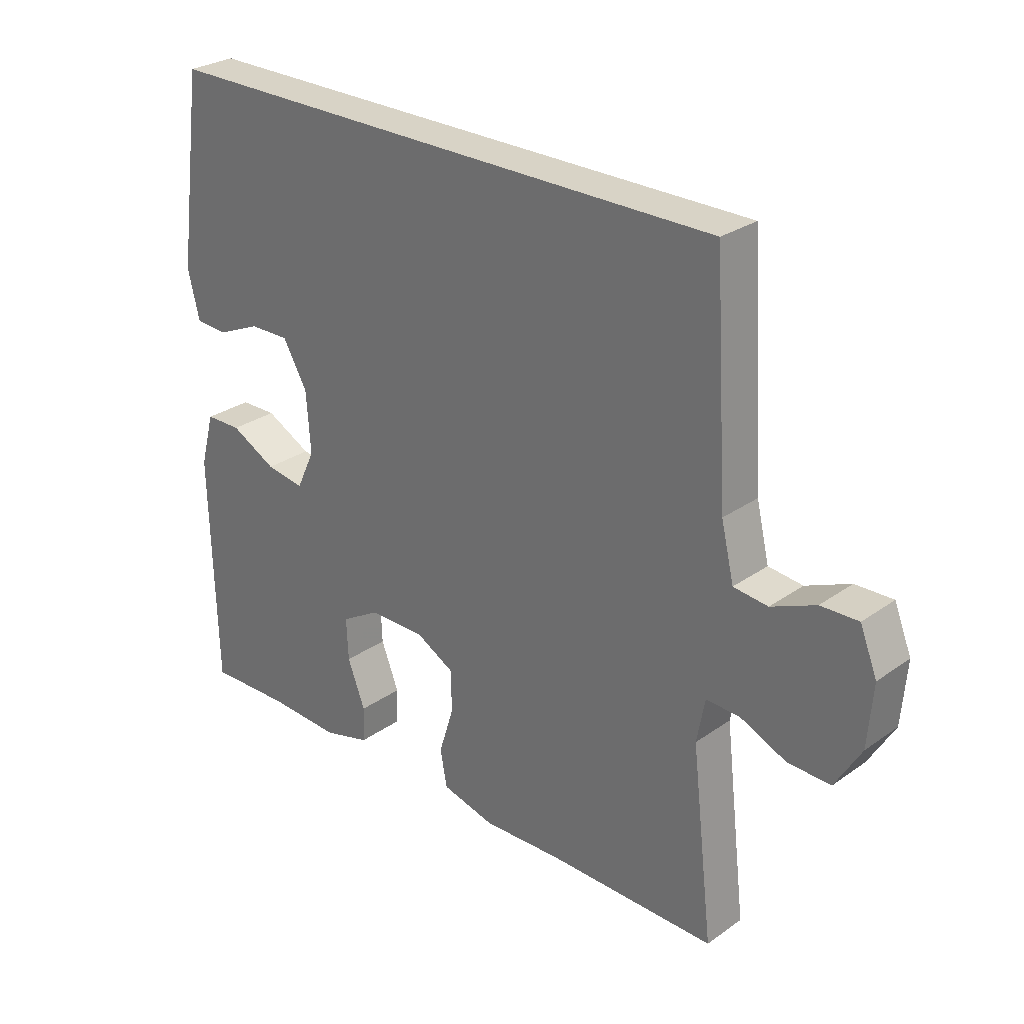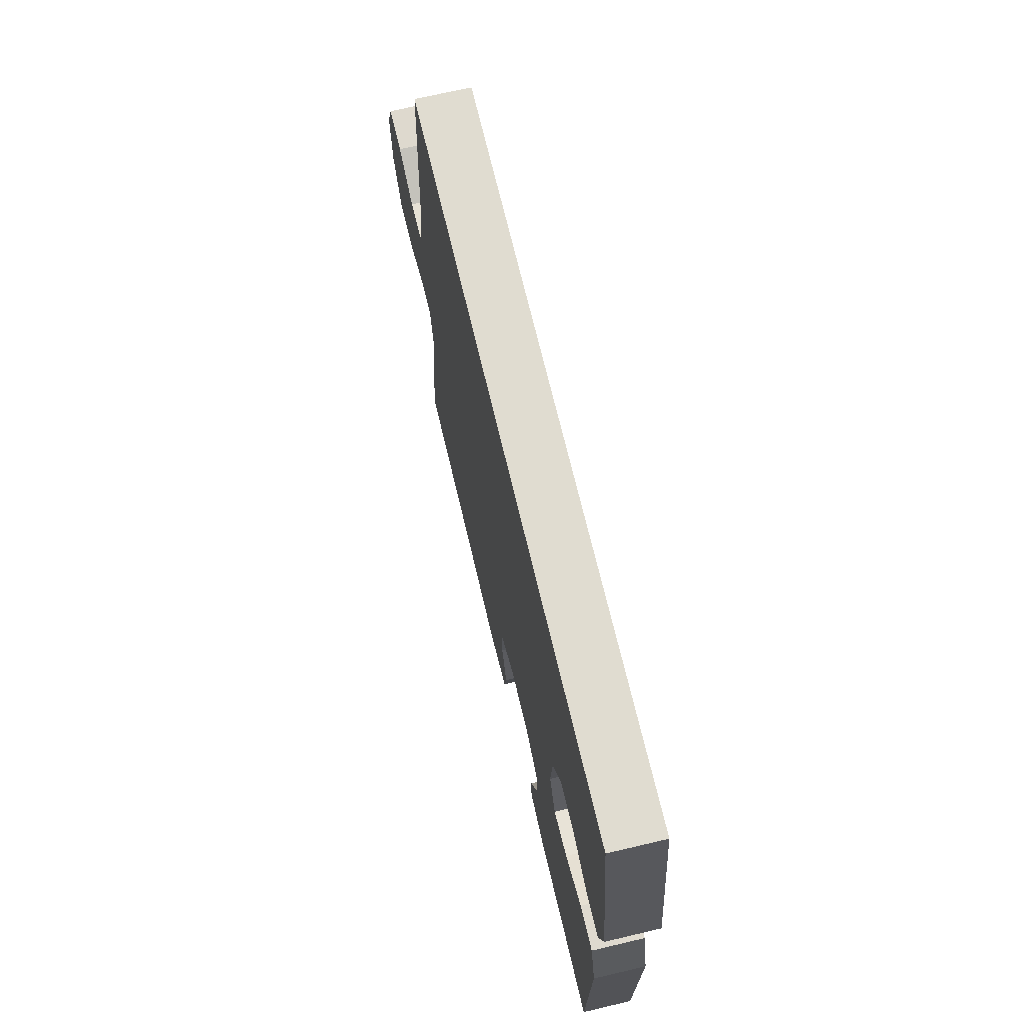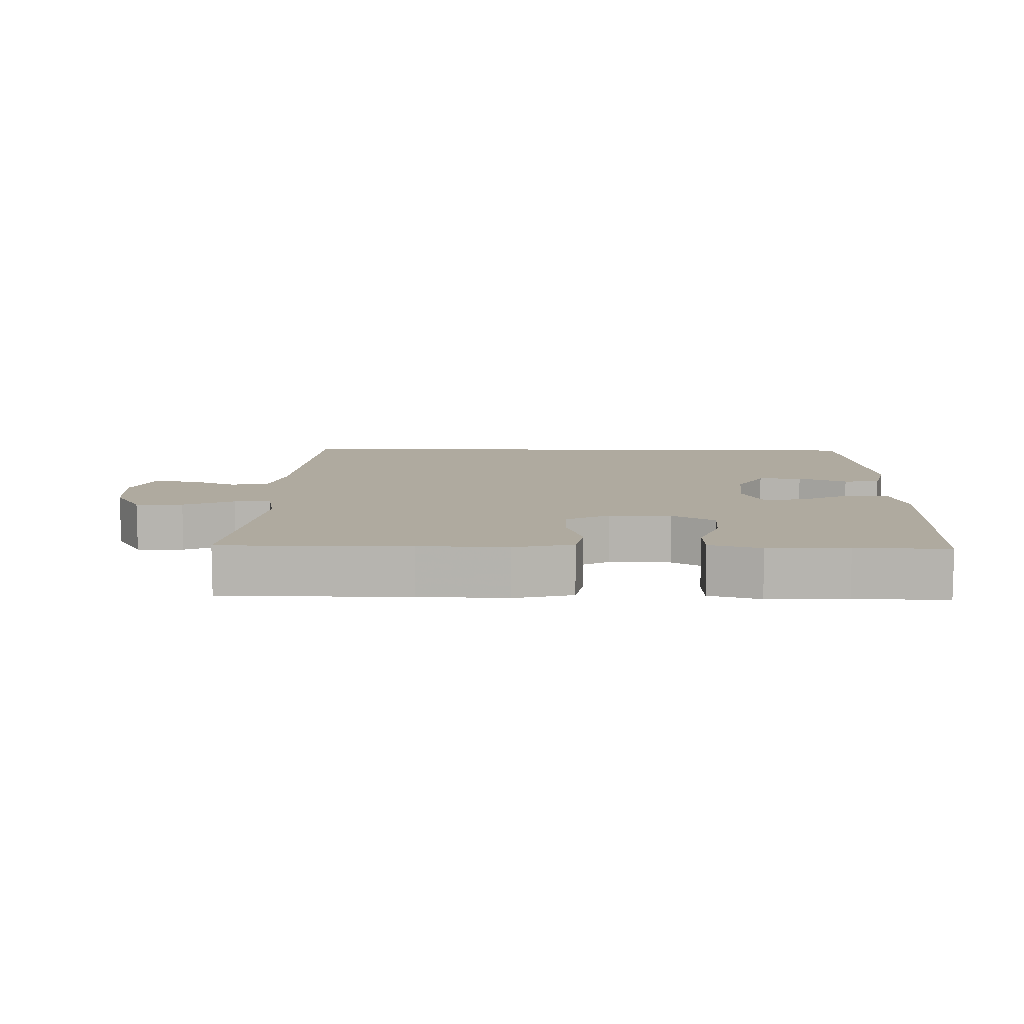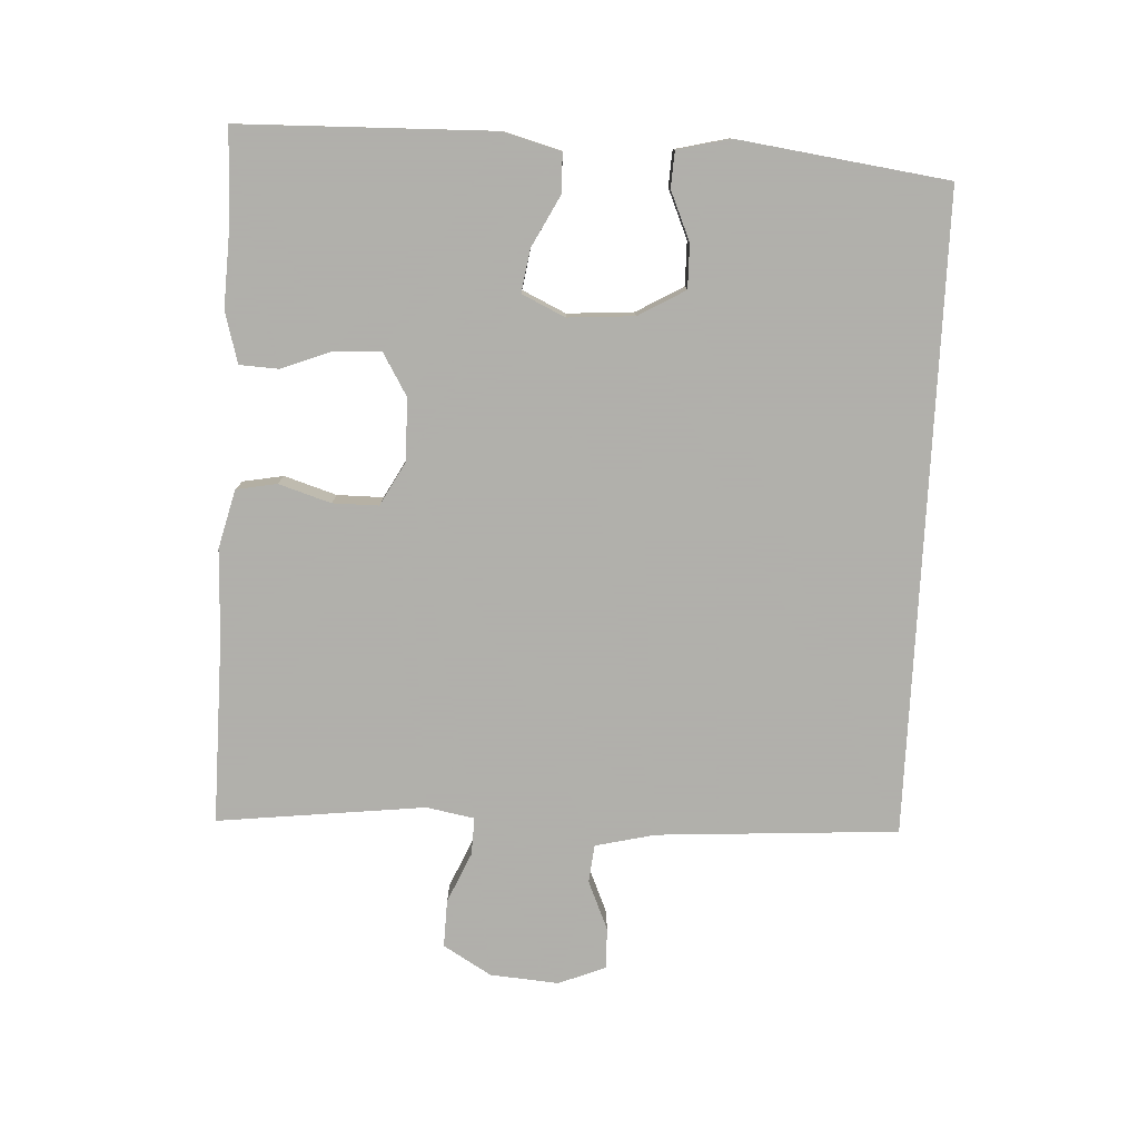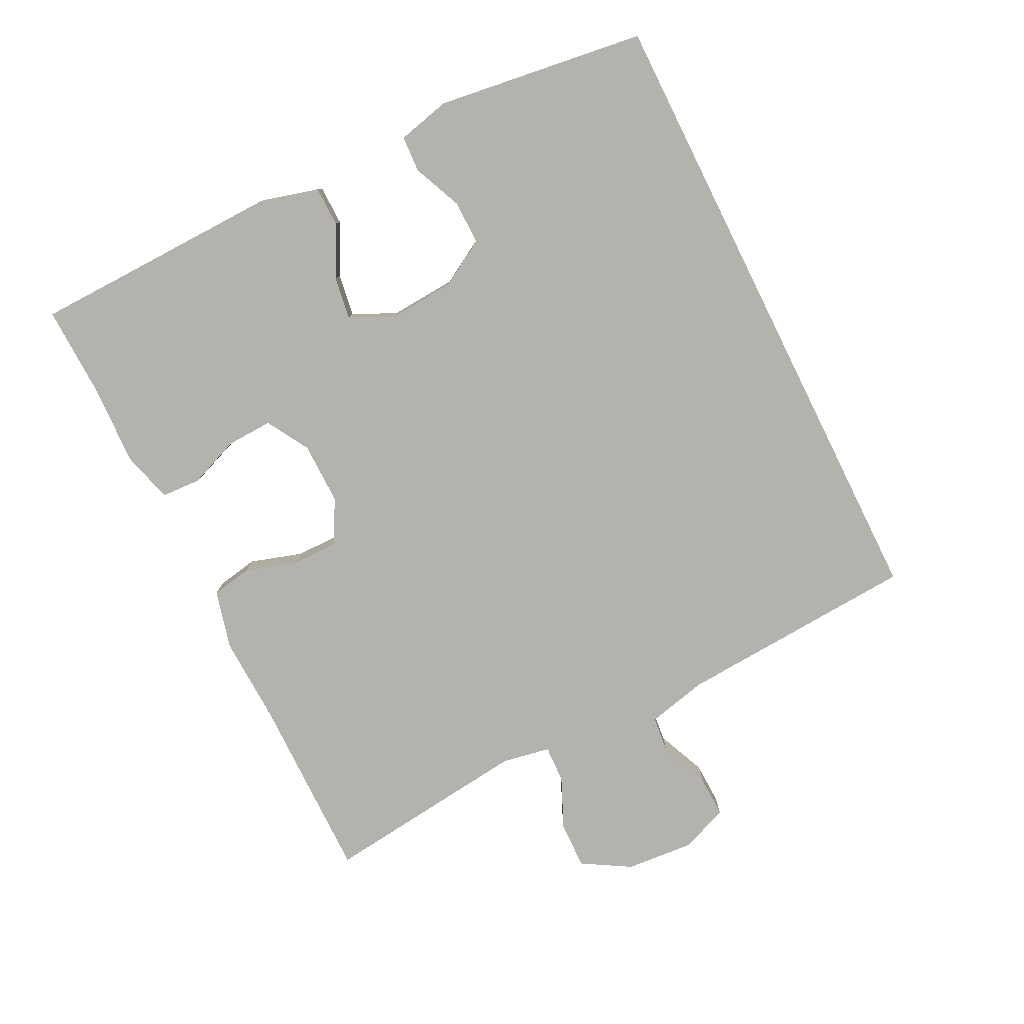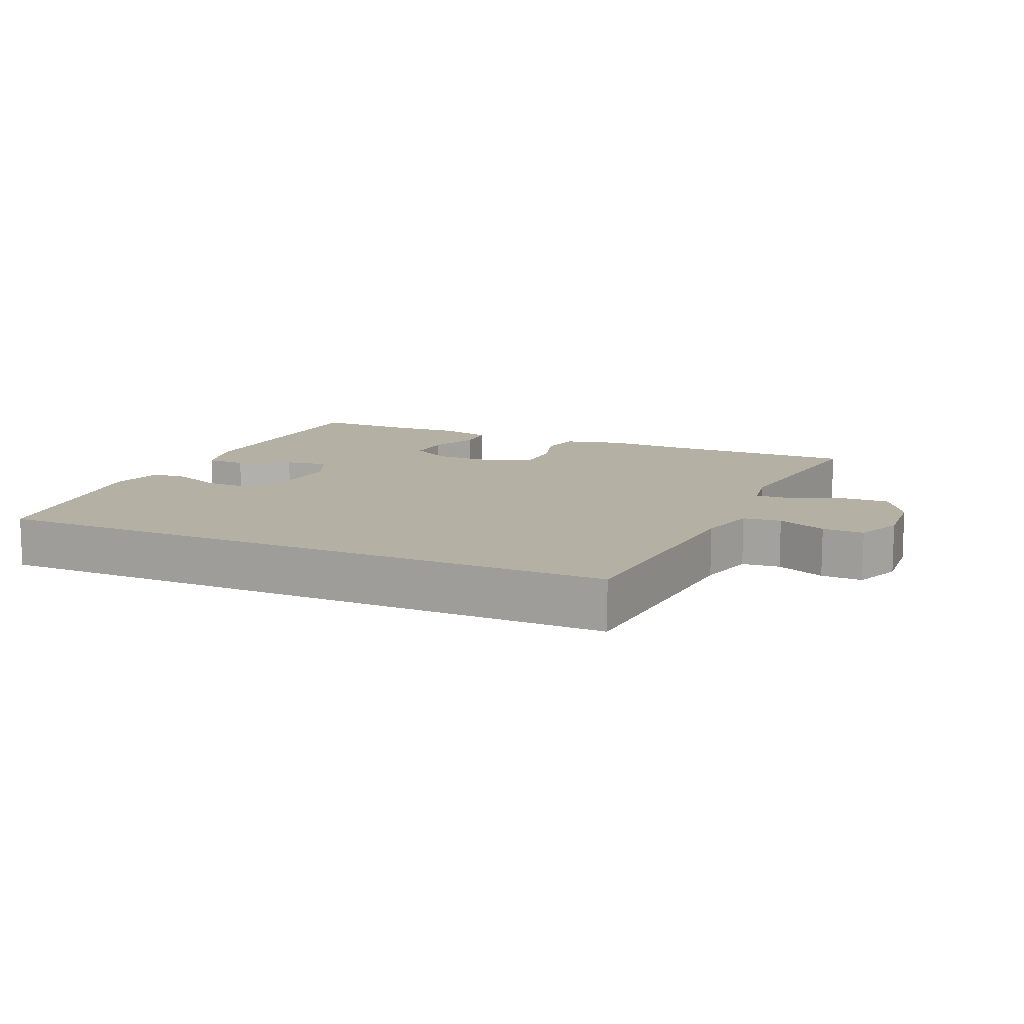
<metadata>
{"format":"obj","ext":"obj","renderer":"f3d","projection":"perspective","resolution":1024,"background":"white","views":[{"elev":28.0,"azim":43.3,"up":"+Z"},{"elev":69.7,"azim":-103.3,"up":"+Z"},{"elev":9.4,"azim":-178.5,"up":"+Y"},{"elev":-78.4,"azim":-92.9,"up":"+Y"},{"elev":-79.5,"azim":-63.5,"up":"+Y"},{"elev":11.6,"azim":24.1,"up":"+Y"}]}
</metadata>
<code>
v -0.5 0.07 -0.5
v -0.509 0.07 -0.126
v -0.486 0.07 -0.041
v -0.427 0.07 -0.04
v -0.352 0.07 -0.079
v -0.289 0.07 -0.089
v -0.259 0.07 -0.025
v -0.266 0.07 0.073
v -0.306 0.07 0.142
v -0.371 0.07 0.141
v -0.443 0.07 0.11
v -0.496 0.07 0.113
v -0.515 0.07 0.191
v -0.473 0.07 0.5
v 0.466 0.07 0.5
v 0.489 0.07 0.144
v 0.51 0.07 0.056
v 0.566 0.07 0.05
v 0.638 0.07 0.081
v 0.699 0.07 0.083
v 0.727 0.07 0.013
v 0.719 0.07 -0.088
v 0.677 0.07 -0.159
v 0.607 0.07 -0.157
v 0.532 0.07 -0.124
v 0.477 0.07 -0.122
v 0.464 0.07 -0.193
v 0.5 0.07 -0.5
v 0.224 0.07 -0.498
v 0.094 0.07 -0.503
v 0.007 0.07 -0.481
v -0.004 0.07 -0.421
v 0.02 0.07 -0.344
v 0.02 0.07 -0.276
v -0.044 0.07 -0.241
v -0.136 0.07 -0.242
v -0.199 0.07 -0.279
v -0.196 0.07 -0.347
v -0.167 0.07 -0.422
v -0.17 0.07 -0.48
v -0.246 0.07 -0.501
v -0.364 0.07 -0.496
v -0.5 0 -0.5
v -0.509 0 -0.126
v -0.486 0 -0.041
v -0.427 0 -0.04
v -0.352 0 -0.079
v -0.289 0 -0.089
v -0.259 0 -0.025
v -0.266 0 0.073
v -0.306 0 0.142
v -0.371 0 0.141
v -0.443 0 0.11
v -0.496 0 0.113
v -0.515 0 0.191
v -0.473 0 0.5
v 0.466 0 0.5
v 0.489 0 0.144
v 0.51 0 0.056
v 0.566 0 0.05
v 0.638 0 0.081
v 0.699 0 0.083
v 0.727 0 0.013
v 0.719 0 -0.088
v 0.677 0 -0.159
v 0.607 0 -0.157
v 0.532 0 -0.124
v 0.477 0 -0.122
v 0.464 0 -0.193
v 0.5 0 -0.5
v 0.224 0 -0.498
v 0.094 0 -0.503
v 0.007 0 -0.481
v -0.004 0 -0.421
v 0.02 0 -0.344
v 0.02 0 -0.276
v -0.044 0 -0.241
v -0.136 0 -0.242
v -0.199 0 -0.279
v -0.196 0 -0.347
v -0.167 0 -0.422
v -0.17 0 -0.48
v -0.246 0 -0.501
v -0.364 0 -0.496
f 39 40 41 42
f 38 39 42 1
f 37 38 1 2
f 36 37 2 3
f 35 36 3 4
f 30 31 32 33
f 29 30 33 34
f 27 28 29 34
f 26 27 34 35
f 22 23 24 25
f 22 25 26
f 21 22 26
f 18 19 20 21
f 17 18 21 26
f 16 17 26 35
f 10 11 12 13
f 9 10 13 14
f 8 9 14 15
f 35 4 5
f 35 5 6
f 16 35 6 7
f 7 8 15 16
f 84 83 82 81
f 43 84 81 80
f 44 43 80 79
f 45 44 79 78
f 46 45 78 77
f 75 74 73 72
f 76 75 72 71
f 76 71 70 69
f 77 76 69 68
f 67 66 65 64
f 68 67 64
f 68 64 63
f 63 62 61 60
f 68 63 60 59
f 77 68 59 58
f 55 54 53 52
f 56 55 52 51
f 57 56 51 50
f 47 46 77
f 48 47 77
f 49 48 77 58
f 58 57 50 49
f 1 43 44 2
f 2 44 45 3
f 3 45 46 4
f 4 46 47 5
f 5 47 48 6
f 6 48 49 7
f 7 49 50 8
f 8 50 51 9
f 9 51 52 10
f 10 52 53 11
f 11 53 54 12
f 12 54 55 13
f 13 55 56 14
f 14 56 57 15
f 15 57 58 16
f 16 58 59 17
f 17 59 60 18
f 18 60 61 19
f 19 61 62 20
f 20 62 63 21
f 21 63 64 22
f 22 64 65 23
f 23 65 66 24
f 24 66 67 25
f 25 67 68 26
f 26 68 69 27
f 27 69 70 28
f 28 70 71 29
f 29 71 72 30
f 30 72 73 31
f 31 73 74 32
f 32 74 75 33
f 33 75 76 34
f 34 76 77 35
f 35 77 78 36
f 36 78 79 37
f 37 79 80 38
f 38 80 81 39
f 39 81 82 40
f 40 82 83 41
f 41 83 84 42
f 42 84 43 1

</code>
